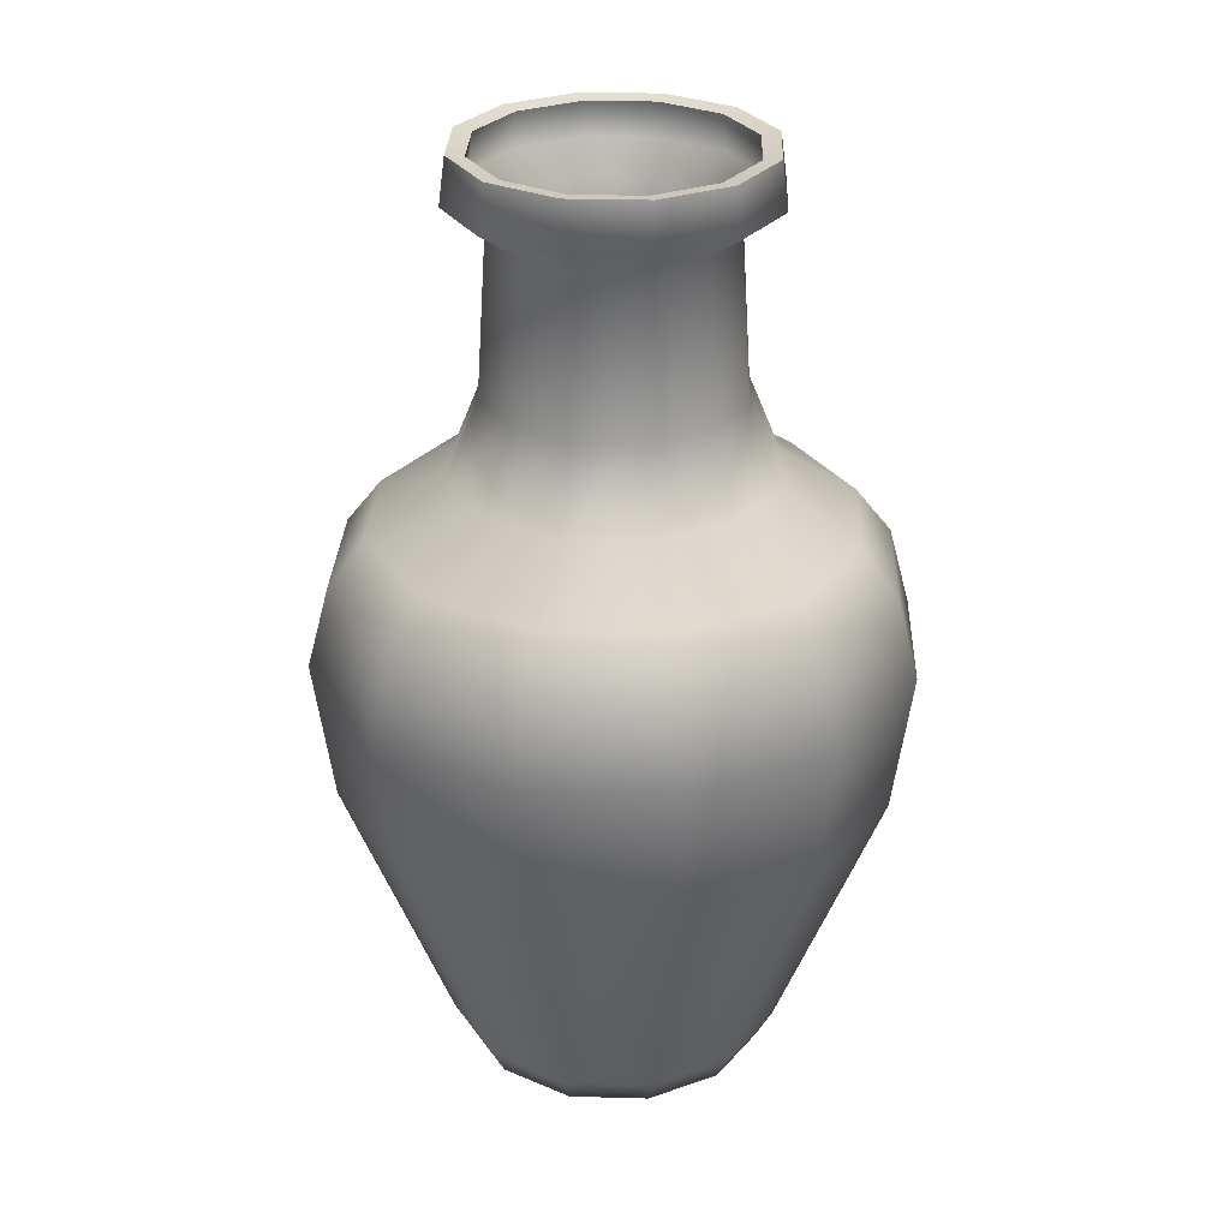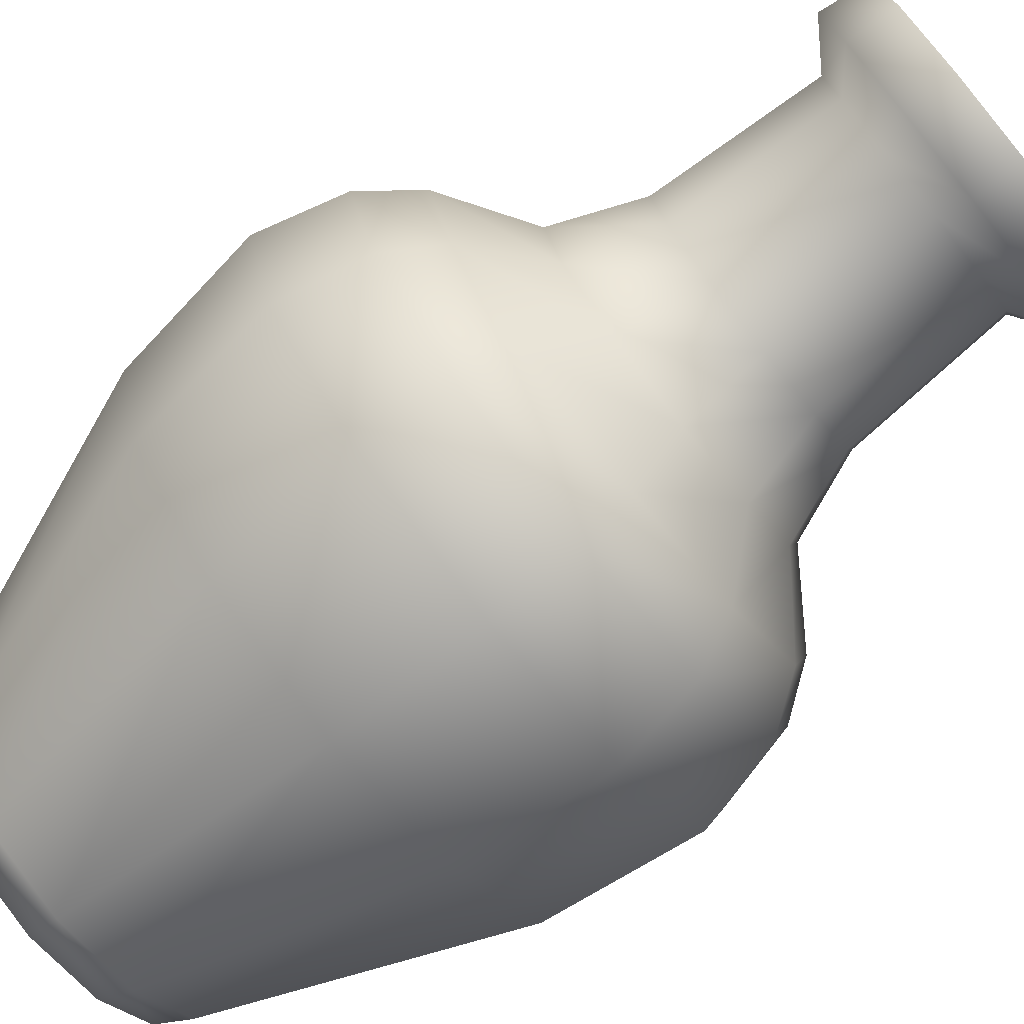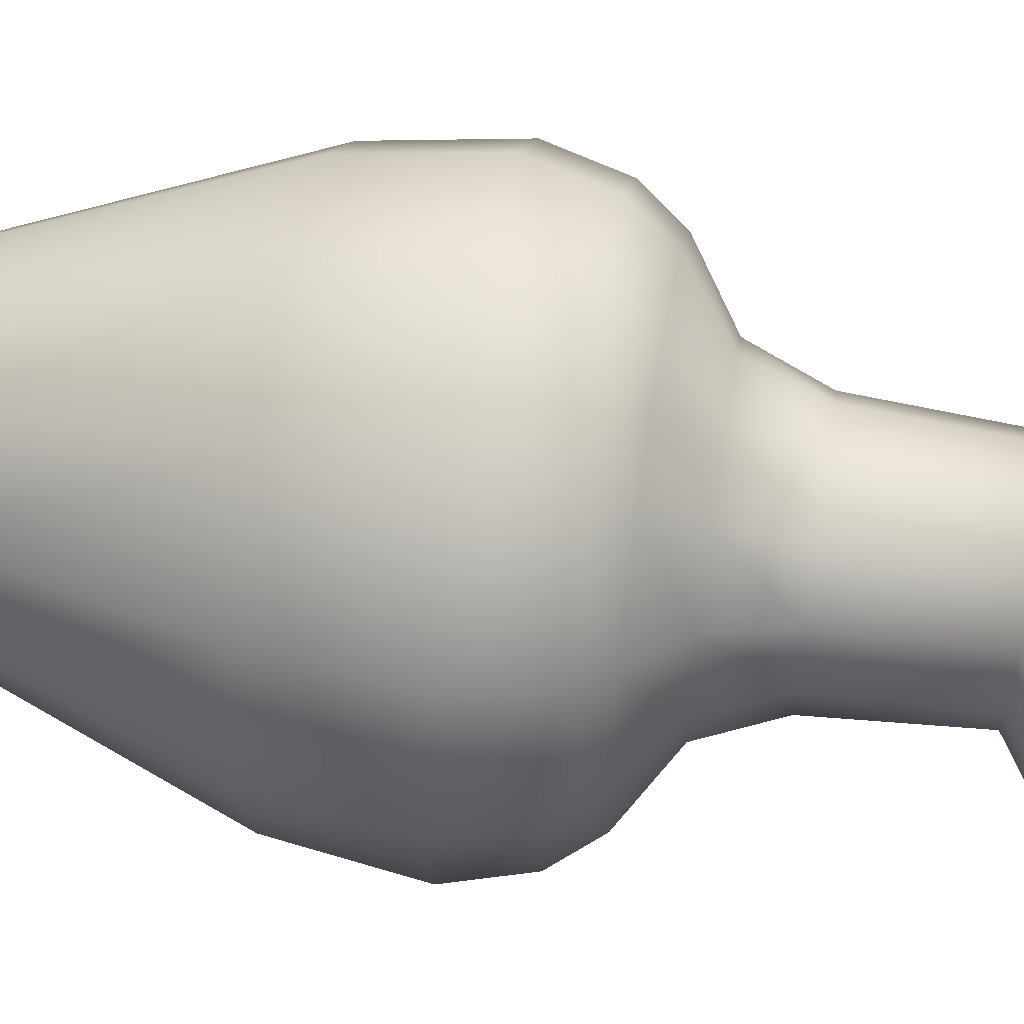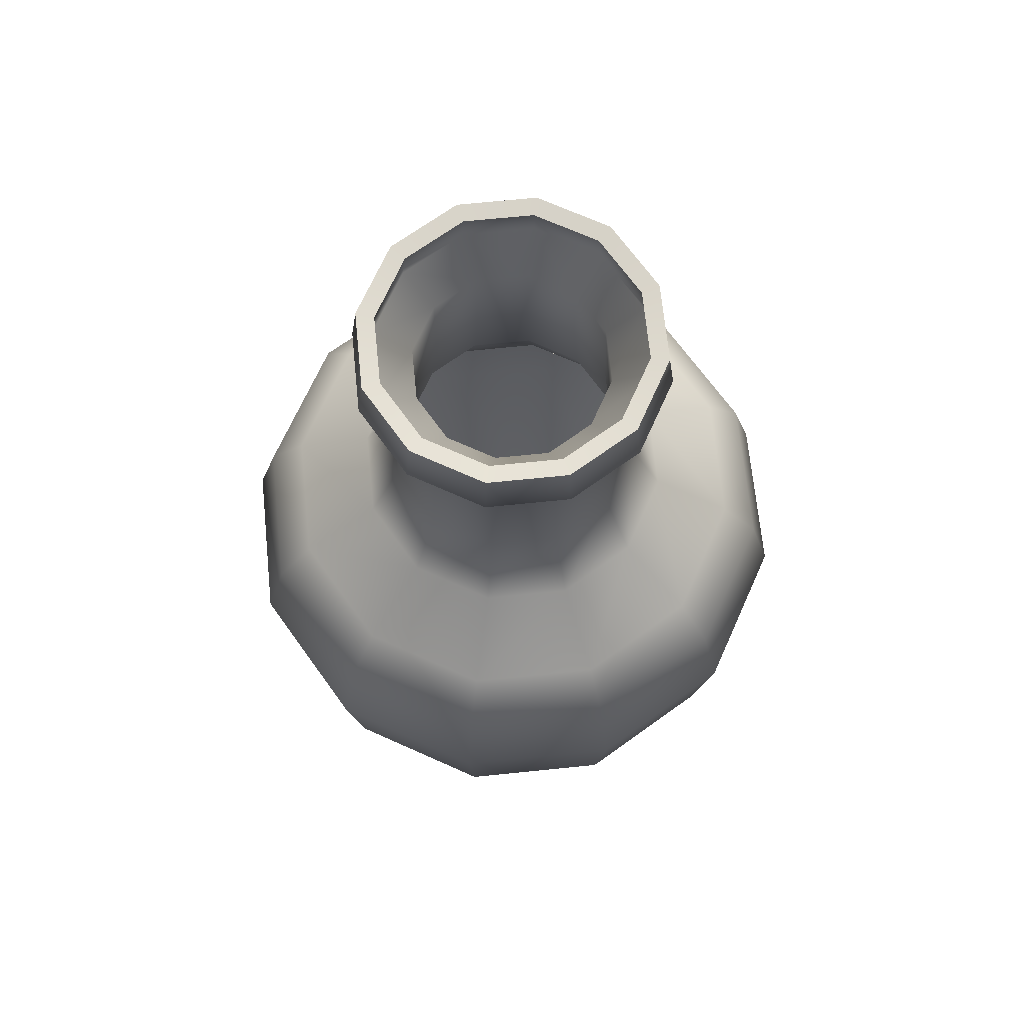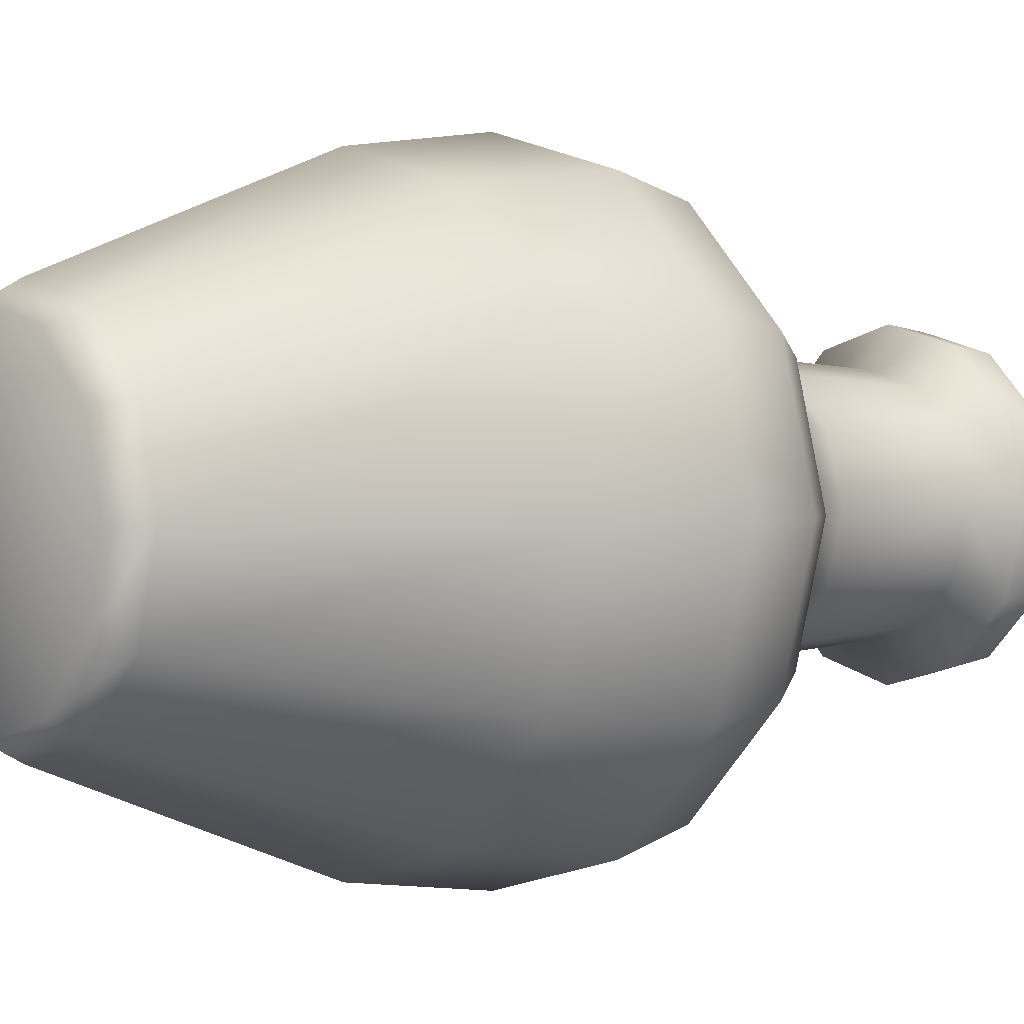
<metadata>
{"format":"obj","ext":"obj","renderer":"f3d","projection":"perspective","resolution":1024,"background":"white","views":[{"elev":28.8,"azim":167.4,"up":"+Y"},{"elev":-77.1,"azim":128.8,"up":"+Z"},{"elev":56.1,"azim":99.1,"up":"+Z"},{"elev":69.3,"azim":-140.8,"up":"+Y"},{"elev":1.3,"azim":50.6,"up":"+Z"}]}
</metadata>
<code>
v 0.1001 0.6564 -0.05777
v 0.05777 0.6564 -0.1001
v -0 0.6564 -0.1155
v -0.05777 0.6564 -0.1001
v -0.1001 0.6564 -0.05777
v -0.1155 0.6564 1e-06
v -0.1001 0.6564 0.05777
v -0.05777 0.6564 0.1001
v -0 0.6564 0.1155
v 0.05777 0.6564 0.1001
v 0.1001 0.6564 0.05777
v 0.1155 0.6564 1e-06
v 0.1745 0.3906 0.1008
v 0.1008 0.3906 0.1745
v -0 0.3906 0.2015
v -0.1008 0.3906 0.1745
v -0.1745 0.3906 0.1008
v -0.2015 0.3906 1e-06
v -0.1745 0.3906 -0.1008
v -0.1008 0.3906 -0.1745
v -0 0.3906 -0.2015
v 0.1008 0.3906 -0.1745
v 0.1745 0.3906 -0.1008
v 0.2015 0.3906 1e-06
v 0.1016 0.4626 0.05868
v 0.05868 0.4626 0.1016
v -0 0.4626 0.1174
v -0.05868 0.4626 0.1016
v -0.1016 0.4626 0.05868
v -0.1174 0.4626 1e-06
v -0.1016 0.4626 -0.05868
v -0.05868 0.4626 -0.1016
v -0 0.4626 -0.1174
v 0.05868 0.4626 -0.1016
v 0.1016 0.4626 -0.05868
v 0.1174 0.4626 1e-06
v 0.176 0.2248 0.1016
v 0.1016 0.2248 0.176
v -0 0.2248 0.2032
v -0.1016 0.2248 0.176
v -0.176 0.2248 0.1016
v -0.2032 0.2248 1e-06
v -0.176 0.2248 -0.1016
v -0.1016 0.2248 -0.176
v -0 0.2248 -0.2032
v 0.1016 0.2248 -0.176
v 0.176 0.2248 -0.1016
v 0.2032 0.2248 1e-06
v 0.1509 0.4255 0.08711
v 0.08711 0.4255 0.1509
v -0 0.4255 0.1742
v -0.08711 0.4255 0.1509
v -0.1509 0.4255 0.08711
v -0.1742 0.4255 1e-06
v -0.1509 0.4255 -0.08711
v -0.08711 0.4255 -0.1509
v -0 0.4255 -0.1742
v 0.08711 0.4255 -0.1509
v 0.1509 0.4255 -0.08711
v 0.1742 0.4255 1e-06
v 0.1885 0.3307 0.1088
v 0.1088 0.3307 0.1885
v -0 0.3307 0.2177
v -0.1088 0.3307 0.1885
v -0.1885 0.3307 0.1088
v -0.2177 0.3307 1e-06
v -0.1885 0.3307 -0.1088
v -0.1088 0.3307 -0.1885
v -0 0.3307 -0.2177
v 0.1088 0.3307 -0.1885
v 0.1885 0.3307 -0.1088
v 0.2177 0.3307 1e-06
v 0.09608 0.6907 -0.05547
v 0.05547 0.6907 -0.09608
v -0 0.6907 -0.1109
v -0.05547 0.6907 -0.09608
v -0.09608 0.6907 -0.05547
v -0.1109 0.6907 1e-06
v -0.09608 0.6907 0.05547
v -0.05547 0.6907 0.09608
v -0 0.6907 0.1109
v 0.05547 0.6907 0.09608
v 0.09608 0.6907 0.05547
v 0.1109 0.6907 1e-06
v -0 -0 1e-06
v 0.07477 0.6366 0.04317
v 0.04317 0.6366 0.07477
v -0 0.6366 0.08634
v -0.04317 0.6366 0.07477
v -0.07477 0.6366 0.04317
v -0.08634 0.6366 1e-06
v -0.07477 0.6366 -0.04317
v -0.04317 0.6366 -0.07477
v -0 0.6366 -0.08634
v 0.04317 0.6366 -0.07477
v 0.07477 0.6366 -0.04317
v 0.08634 0.6366 1e-06
v 0.1078 0.0229 -0.06223
v 0.09712 -0 -0.05607
v 0.06223 0.0229 -0.1078
v 0.05607 -0 -0.09712
v -0 0.0229 -0.1245
v -0 -0 -0.1121
v -0.06223 0.0229 -0.1078
v -0.05607 -0 -0.09712
v -0.1078 0.0229 -0.06223
v -0.09712 -0 -0.05607
v -0.1245 0.0229 1e-06
v -0.1121 -0 1e-06
v -0.1078 0.0229 0.06223
v -0.09712 -0 0.05607
v -0.06223 0.0229 0.1078
v -0.05607 -0 0.09712
v -0 0.0229 0.1245
v -0 -0 0.1121
v 0.06223 0.0229 0.1078
v 0.05607 -0 0.09712
v 0.1078 0.0229 0.06223
v 0.09712 -0 0.05607
v 0.1245 0.0229 1e-06
v 0.1121 -0 1e-06
v 0.08113 0.5203 -0.04684
v 0.09368 0.5203 1e-06
v 0.08113 0.5203 0.04684
v 0.04684 0.5203 0.08113
v -0 0.5203 0.09368
v -0.04684 0.5203 0.08113
v -0.08113 0.5203 0.04684
v -0.09368 0.5203 1e-06
v -0.08113 0.5203 -0.04684
v -0.04684 0.5203 -0.08113
v -0 0.5203 -0.09368
v 0.04684 0.5203 -0.08113
v 0.1638 0.3848 0.09459
v 0.09459 0.3848 0.1638
v 0.1428 0.416 0.08242
v 0.08242 0.416 0.1428
v -0 0.3848 0.1892
v -0 0.416 0.1648
v -0.09459 0.3848 0.1638
v -0.08242 0.416 0.1428
v -0.1638 0.3848 0.09459
v -0.1428 0.416 0.08242
v -0.1892 0.3848 1e-06
v -0.1648 0.416 1e-06
v -0.1638 0.3848 -0.09459
v -0.1428 0.416 -0.08242
v -0.09459 0.3848 -0.1638
v -0.08242 0.416 -0.1428
v -0 0.3848 -0.1892
v -1e-06 0.416 -0.1648
v 0.09459 0.3848 -0.1638
v 0.08242 0.416 -0.1428
v 0.1638 0.3848 -0.09459
v 0.1428 0.416 -0.08242
v 0.1892 0.3848 1e-06
v 0.1648 0.416 1e-06
v 0.09213 0.4541 0.05319
v 0.05319 0.4541 0.09213
v 0.06969 0.5172 0.04023
v 0.04023 0.5172 0.06969
v -0 0.4541 0.1064
v 0 0.5172 0.08047
v -0.05319 0.4541 0.09213
v -0.04023 0.5172 0.06969
v -0.09213 0.4541 0.05319
v -0.06969 0.5172 0.04023
v -0.1064 0.4541 1e-06
v -0.08047 0.5172 1e-06
v -0.09213 0.4541 -0.05319
v -0.06969 0.5172 -0.04023
v -0.05319 0.4541 -0.09213
v -0.04023 0.5172 -0.06969
v -0 0.4541 -0.1064
v -0 0.5172 -0.08047
v 0.05319 0.4541 -0.09213
v 0.04023 0.5172 -0.06969
v 0.09213 0.4541 -0.05319
v 0.06969 0.5172 -0.04023
v 0.1064 0.4541 1e-06
v 0.08047 0.5172 1e-06
v 0.1646 0.228 0.09503
v 0.09503 0.228 0.1646
v 0.1767 0.3299 0.102
v 0.102 0.3299 0.1767
v -0 0.228 0.1901
v -0 0.3299 0.204
v -0.09503 0.228 0.1646
v -0.102 0.3299 0.1767
v -0.1646 0.228 0.09503
v -0.1767 0.3299 0.102
v -0.1901 0.228 1e-06
v -0.204 0.3299 1e-06
v -0.1646 0.228 -0.09503
v -0.1767 0.3299 -0.102
v -0.09503 0.228 -0.1646
v -0.102 0.3299 -0.1766
v -1e-06 0.228 -0.1901
v -0 0.3299 -0.204
v 0.09503 0.228 -0.1646
v 0.102 0.3299 -0.1767
v 0.1646 0.228 -0.09503
v 0.1767 0.3299 -0.102
v 0.1901 0.228 1e-06
v 0.204 0.3299 0
v 0.06446 0.5773 0.03721
v 0.03721 0.5773 0.06446
v 0.06296 0.6432 0.03635
v 0.03635 0.6432 0.06296
v -0 0.5773 0.07443
v -0 0.6432 0.0727
v -0.03721 0.5773 0.06446
v -0.03635 0.6432 0.06296
v -0.06446 0.5773 0.03721
v -0.06296 0.6432 0.03635
v -0.07443 0.5773 1e-06
v -0.0727 0.6432 1e-06
v -0.06446 0.5773 -0.03721
v -0.06296 0.6432 -0.03635
v -0.03721 0.5773 -0.06446
v -0.03635 0.6432 -0.06296
v -0 0.5773 -0.07443
v -0 0.6432 -0.0727
v 0.03721 0.5773 -0.06446
v 0.03635 0.6432 -0.06296
v 0.06446 0.5773 -0.03721
v 0.06296 0.6432 -0.03635
v 0.07443 0.5773 1e-06
v 0.0727 0.6432 1e-06
v 0.1287 0.121 0.07429
v 0.0743 0.121 0.1287
v -0 0.121 0.1486
v -0.0743 0.121 0.1287
v -0.1287 0.121 0.0743
v -0.1486 0.121 1e-06
v -0.1287 0.121 -0.0743
v -0.0743 0.121 -0.1287
v -0 0.121 -0.1486
v 0.0743 0.121 -0.1287
v 0.1287 0.121 -0.0743
v 0.1486 0.121 1e-06
v 0.0876 0.6625 -0.05058
v 0.05057 0.6625 -0.0876
v 0.04881 0.689 -0.08454
v 0.08454 0.689 -0.04881
v -0 0.6625 -0.1011
v -0 0.689 -0.09762
v -0.05057 0.6625 -0.0876
v -0.04881 0.689 -0.08454
v -0.0876 0.6625 -0.05057
v -0.08454 0.689 -0.04881
v -0.1011 0.6625 0
v -0.09762 0.689 1e-06
v -0.0876 0.6625 0.05057
v -0.08454 0.689 0.04881
v -0.05057 0.6625 0.0876
v -0.04881 0.689 0.08454
v -0 0.6625 0.1011
v -0 0.689 0.09761
v 0.05057 0.6625 0.0876
v 0.04881 0.689 0.08454
v 0.0876 0.6625 0.05057
v 0.08454 0.689 0.04881
v 0.1011 0.6625 1e-06
v 0.09762 0.689 1e-06
v 0.09714 0.02823 -0.05608
v 0.09004 0.013 -0.05198
v 0.05198 0.013 -0.09004
v 0.05608 0.02822 -0.09714
v 0.1122 0.02823 0
v 0.104 0.013 1e-06
v -0 0.013 -0.104
v -0 0.02823 -0.1122
v -0.05198 0.013 -0.09004
v -0.05608 0.02823 -0.09714
v -0.09004 0.013 -0.05198
v -0.09714 0.02822 -0.05608
v -0.104 0.013 1e-06
v -0.1122 0.02823 1e-06
v -0.09004 0.013 0.05198
v -0.09714 0.02823 0.05608
v -0.05198 0.013 0.09004
v -0.05608 0.02822 0.09714
v 0 0.013 0.104
v -0 0.02823 0.1122
v 0.05198 0.013 0.09004
v 0.05608 0.02823 0.09714
v 0.09004 0.013 0.05198
v 0.09714 0.02823 0.05608
v -0 0.013 1e-06
f 135 137 136 134
f 138 139 137 135
f 140 141 139 138
f 142 143 141 140
f 144 145 143 142
f 146 147 145 144
f 148 149 147 146
f 150 151 149 148
f 152 153 151 150
f 154 155 153 152
f 156 157 155 154
f 134 136 157 156
f 159 161 160 158
f 162 163 161 159
f 164 165 163 162
f 166 167 165 164
f 168 169 167 166
f 170 171 169 168
f 172 173 171 170
f 174 175 173 172
f 176 177 175 174
f 178 179 177 176
f 180 181 179 178
f 158 160 181 180
f 183 185 184 182
f 186 187 185 183
f 188 189 187 186
f 190 191 189 188
f 192 193 191 190
f 194 195 193 192
f 196 197 195 194
f 198 199 197 196
f 200 201 199 198
f 202 203 201 200
f 204 205 203 202
f 182 184 205 204
f 207 209 208 206
f 210 211 209 207
f 212 213 211 210
f 214 215 213 212
f 216 217 215 214
f 218 219 217 216
f 220 221 219 218
f 222 223 221 220
f 224 225 223 222
f 226 227 225 224
f 228 229 227 226
f 206 208 229 228
f 137 159 158 136
f 139 162 159 137
f 141 164 162 139
f 143 166 164 141
f 145 168 166 143
f 147 170 168 145
f 149 172 170 147
f 151 174 172 149
f 153 176 174 151
f 155 178 176 153
f 157 180 178 155
f 136 158 180 157
f 185 135 134 184
f 187 138 135 185
f 189 140 138 187
f 191 142 140 189
f 193 144 142 191
f 195 146 144 193
f 197 148 146 195
f 199 150 148 197
f 201 152 150 199
f 203 154 152 201
f 205 156 154 203
f 184 134 156 205
f 231 183 182 230
f 232 186 183 231
f 233 188 186 232
f 234 190 188 233
f 235 192 190 234
f 236 194 192 235
f 237 196 194 236
f 238 198 196 237
f 239 200 198 238
f 240 202 200 239
f 241 204 202 240
f 230 182 204 241
f 242 245 244 243
f 243 244 247 246
f 246 247 249 248
f 248 249 251 250
f 250 251 253 252
f 252 253 255 254
f 254 255 257 256
f 256 257 259 258
f 258 259 261 260
f 260 261 263 262
f 262 263 265 264
f 264 265 245 242
f 209 260 262 208
f 211 258 260 209
f 213 256 258 211
f 215 254 256 213
f 217 252 254 215
f 219 250 252 217
f 221 248 250 219
f 223 246 248 221
f 225 243 246 223
f 227 242 243 225
f 229 264 242 227
f 208 262 264 229
f 266 269 268 267
f 267 271 270 266
f 269 273 272 268
f 273 275 274 272
f 275 277 276 274
f 277 279 278 276
f 279 281 280 278
f 281 283 282 280
f 283 285 284 282
f 285 287 286 284
f 287 289 288 286
f 289 270 271 288
f 266 240 239 269
f 269 239 238 273
f 273 238 237 275
f 275 237 236 277
f 277 236 235 279
f 279 235 234 281
f 281 234 233 283
f 283 233 232 285
f 285 232 231 287
f 287 231 230 289
f 289 230 241 270
f 270 241 240 266
f 280 282 290
f 268 290 267
f 290 271 267
f 290 288 271
f 290 286 288
f 290 284 286
f 290 282 284
f 278 280 290
f 276 278 290
f 274 276 290
f 272 274 290
f 268 272 290
f 181 228 226 179
f 160 206 228 181
f 161 207 206 160
f 163 210 207 161
f 165 212 210 163
f 167 214 212 165
f 169 216 214 167
f 171 218 216 169
f 173 220 218 171
f 175 222 220 173
f 177 224 222 175
f 179 226 224 177
f 14 13 49 50
f 15 14 50 51
f 16 15 51 52
f 17 16 52 53
f 18 17 53 54
f 19 18 54 55
f 20 19 55 56
f 21 20 56 57
f 22 21 57 58
f 23 22 58 59
f 24 23 59 60
f 13 24 60 49
f 26 25 124 125
f 27 26 125 126
f 28 27 126 127
f 29 28 127 128
f 30 29 128 129
f 31 30 129 130
f 32 31 130 131
f 33 32 131 132
f 34 33 132 133
f 35 34 133 122
f 36 35 122 123
f 25 36 123 124
f 38 37 61 62
f 39 38 62 63
f 40 39 63 64
f 41 40 64 65
f 42 41 65 66
f 43 42 66 67
f 44 43 67 68
f 45 44 68 69
f 46 45 69 70
f 47 46 70 71
f 48 47 71 72
f 37 48 72 61
f 50 49 25 26
f 51 50 26 27
f 52 51 27 28
f 53 52 28 29
f 54 53 29 30
f 55 54 30 31
f 56 55 31 32
f 57 56 32 33
f 58 57 33 34
f 59 58 34 35
f 60 59 35 36
f 49 60 36 25
f 62 61 13 14
f 63 62 14 15
f 64 63 15 16
f 65 64 16 17
f 66 65 17 18
f 67 66 18 19
f 68 67 19 20
f 69 68 20 21
f 70 69 21 22
f 71 70 22 23
f 72 71 23 24
f 61 72 24 13
f 1 2 74 73
f 2 3 75 74
f 3 4 76 75
f 4 5 77 76
f 5 6 78 77
f 6 7 79 78
f 7 8 80 79
f 8 9 81 80
f 9 10 82 81
f 10 11 83 82
f 11 12 84 83
f 12 1 73 84
f 87 86 11 10
f 88 87 10 9
f 89 88 9 8
f 90 89 8 7
f 91 90 7 6
f 92 91 6 5
f 93 92 5 4
f 94 93 4 3
f 95 94 3 2
f 96 95 2 1
f 97 96 1 12
f 86 97 12 11
f 98 99 101 100
f 99 98 120 121
f 100 101 103 102
f 102 103 105 104
f 104 105 107 106
f 106 107 109 108
f 108 109 111 110
f 110 111 113 112
f 112 113 115 114
f 114 115 117 116
f 116 117 119 118
f 118 119 121 120
f 47 98 100 46
f 46 100 102 45
f 45 102 104 44
f 44 104 106 43
f 43 106 108 42
f 42 108 110 41
f 41 110 112 40
f 40 112 114 39
f 39 114 116 38
f 38 116 118 37
f 37 118 120 48
f 48 120 98 47
f 111 85 113
f 101 99 85
f 85 99 121
f 85 121 119
f 85 119 117
f 85 117 115
f 85 115 113
f 109 85 111
f 107 85 109
f 105 85 107
f 103 85 105
f 101 85 103
f 97 123 122 96
f 86 124 123 97
f 87 125 124 86
f 88 126 125 87
f 89 127 126 88
f 90 128 127 89
f 91 129 128 90
f 92 130 129 91
f 93 131 130 92
f 94 132 131 93
f 95 133 132 94
f 96 122 133 95
f 74 244 245 73
f 75 247 244 74
f 76 249 247 75
f 77 251 249 76
f 78 253 251 77
f 79 255 253 78
f 80 257 255 79
f 81 259 257 80
f 82 261 259 81
f 83 263 261 82
f 84 265 263 83
f 73 245 265 84

</code>
